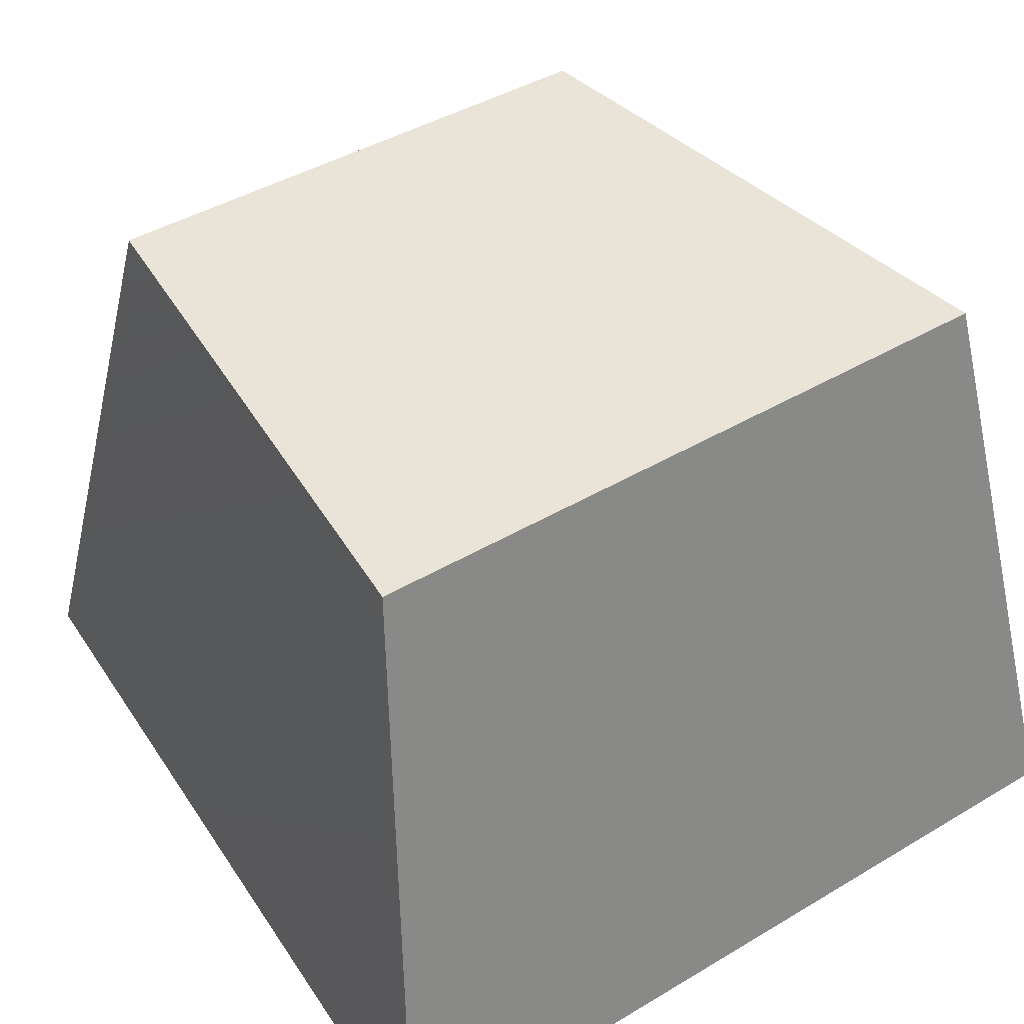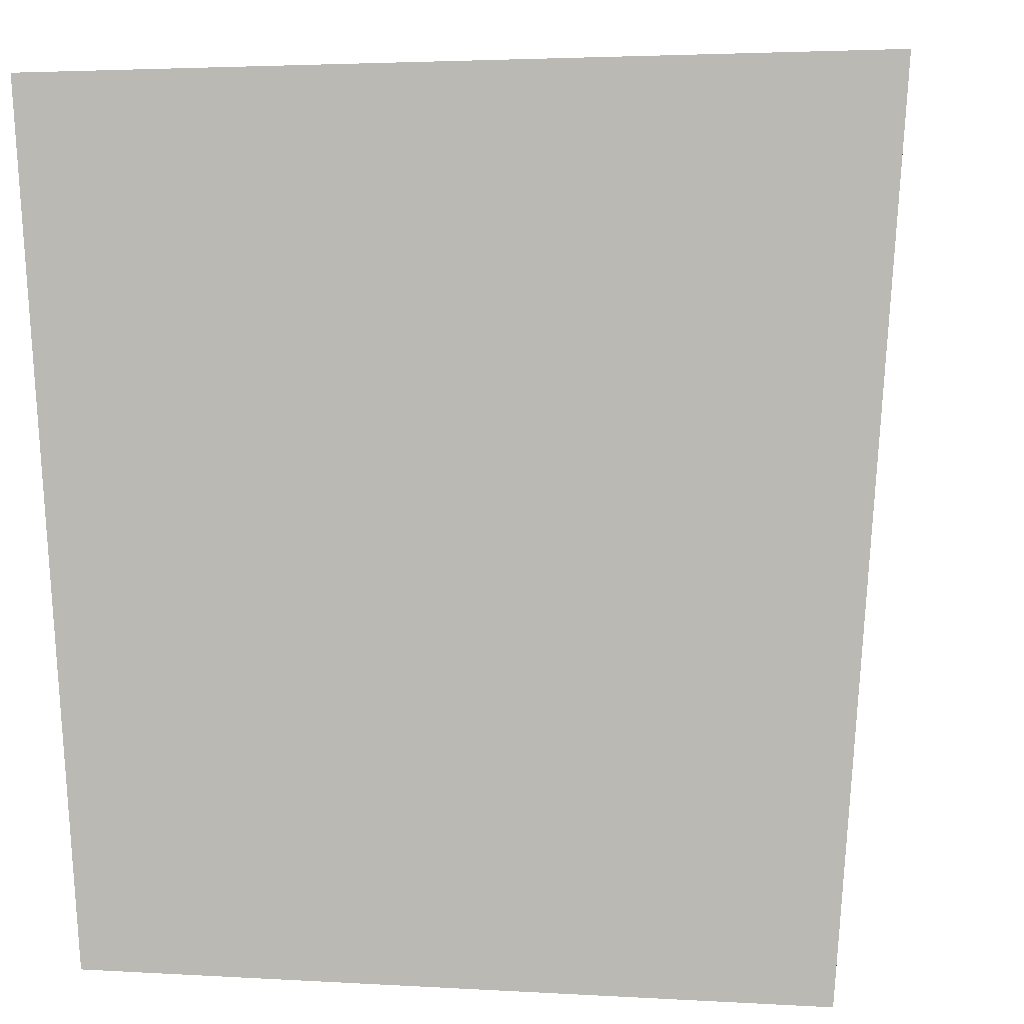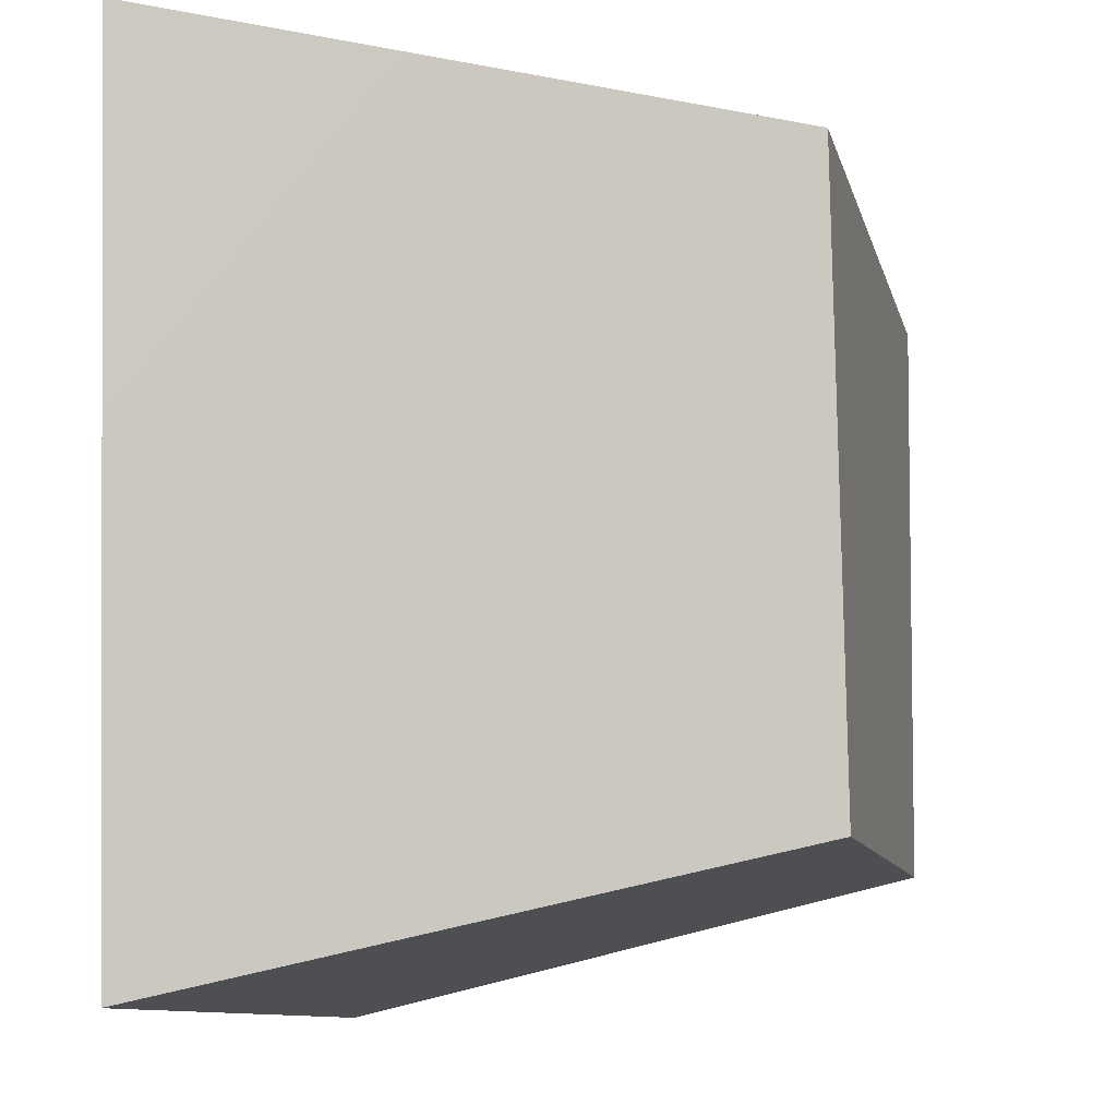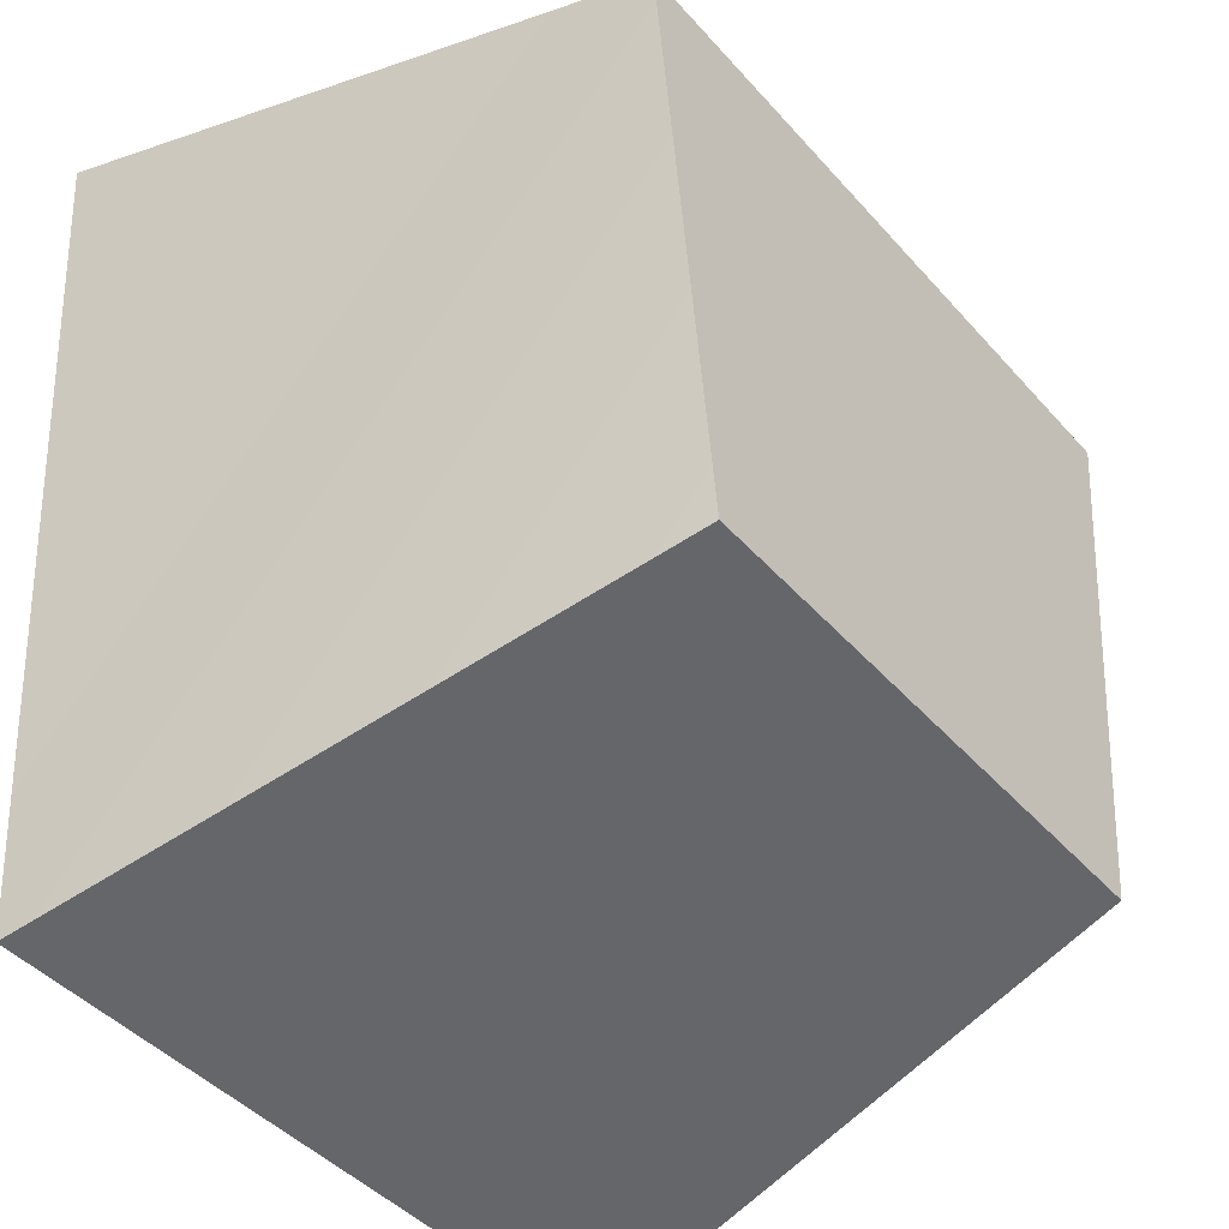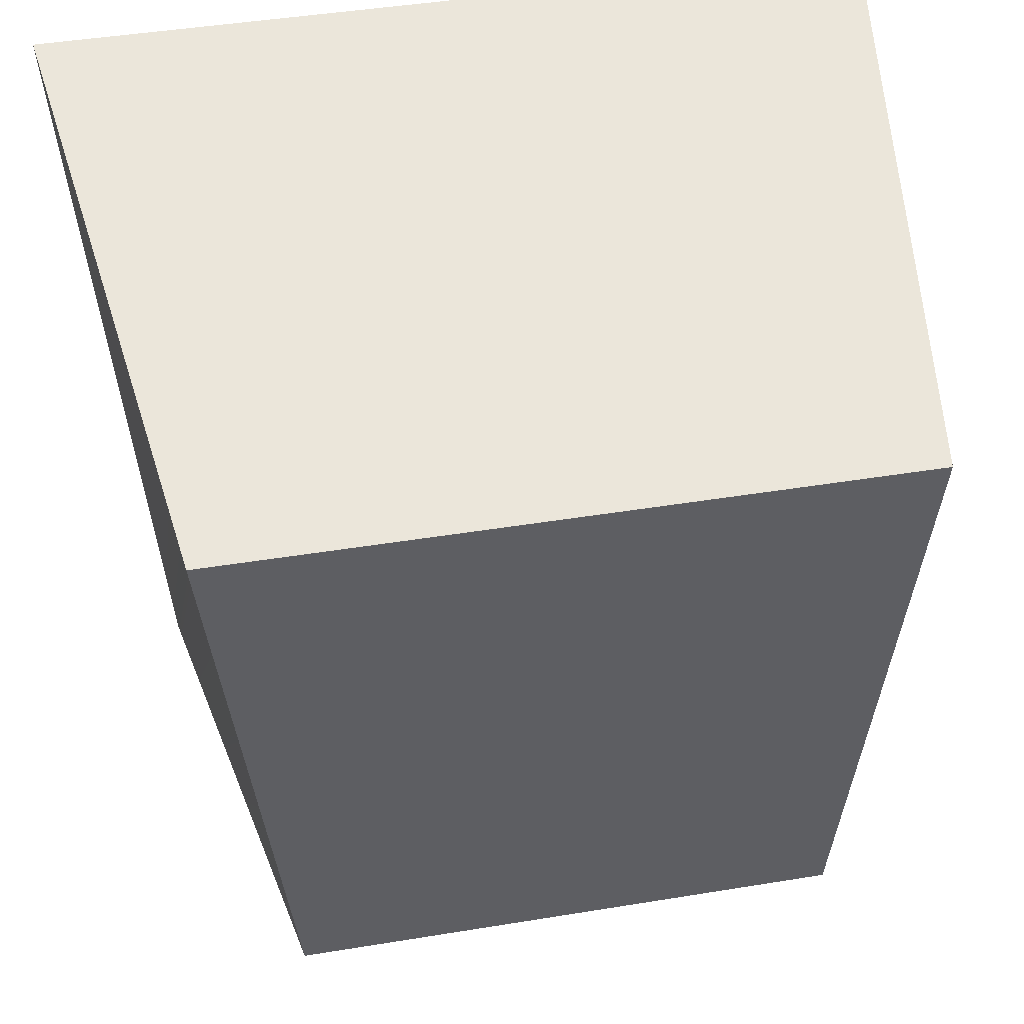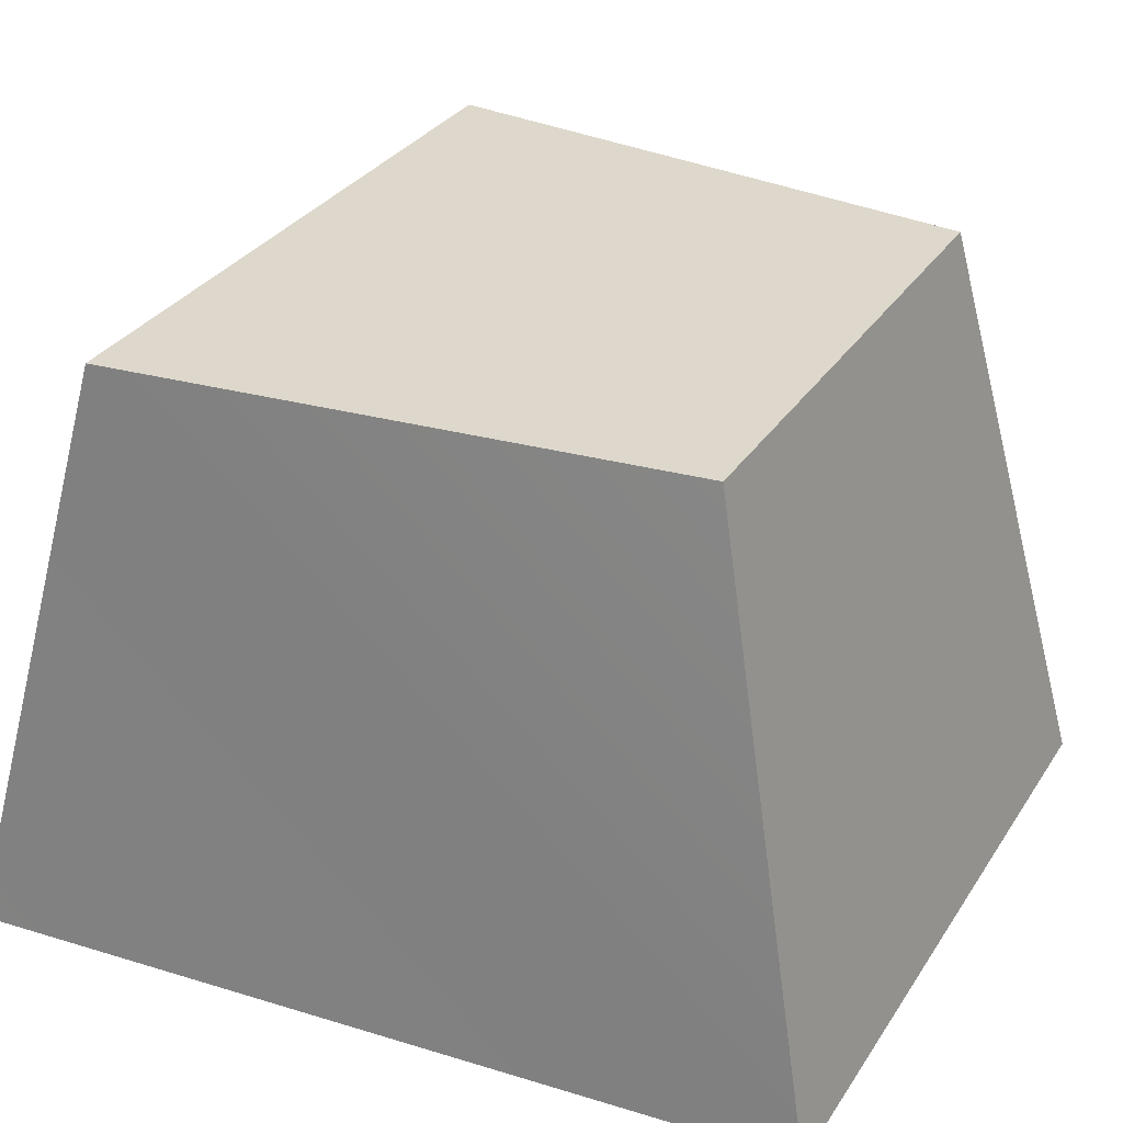
<metadata>
{"format":"obj","ext":"obj","renderer":"f3d","projection":"perspective","resolution":1024,"background":"white","views":[{"elev":43.1,"azim":144.8,"up":"+Z"},{"elev":3.0,"azim":-168.3,"up":"+Y"},{"elev":-10.2,"azim":-77.3,"up":"+Y"},{"elev":-43.4,"azim":-52.2,"up":"+Y"},{"elev":44.7,"azim":-10.8,"up":"+Y"},{"elev":31.4,"azim":-62.4,"up":"+Z"}]}
</metadata>
<code>
g LightMachineGunTurret_DefaultPart_1_CorpsePart
v 0.151 0.1251 0.3515
v -0.1204 -0.1308 0.3515
v -0.1503 0.1251 0.3515
v 0.1211 -0.1308 0.3515
v -0.1204 -0.1308 0.3515
v 0.1584 -0.1912 0.08212
v -0.1577 -0.1912 0.08212
v 0.1211 -0.1308 0.3515
v -0.1577 -0.1912 0.08212
v -0.1503 0.1251 0.3515
v -0.1204 -0.1308 0.3515
v -0.1852 0.1855 0.08212
v 0.151 0.1251 0.3515
v 0.1584 -0.1912 0.08212
v 0.1211 -0.1308 0.3515
v 0.1859 0.1855 0.08212
v 0.151 0.1251 0.3515
v -0.1852 0.1855 0.08212
v 0.1859 0.1855 0.08212
v -0.1503 0.1251 0.3515
v 0.1584 -0.1912 0.08212
v 0.1859 0.1855 0.08212
v -0.1852 0.1855 0.08212
v -0.1577 -0.1912 0.08212
g LightMachineGunTurret_DefaultPart_1_CorpsePart_0
f 3 2 1
f 4 1 2
f 7 6 5
f 8 5 6
f 11 10 9
f 12 9 10
f 15 14 13
f 16 13 14
f 19 18 17
f 20 17 18
f 23 22 21
f 24 23 21

</code>
